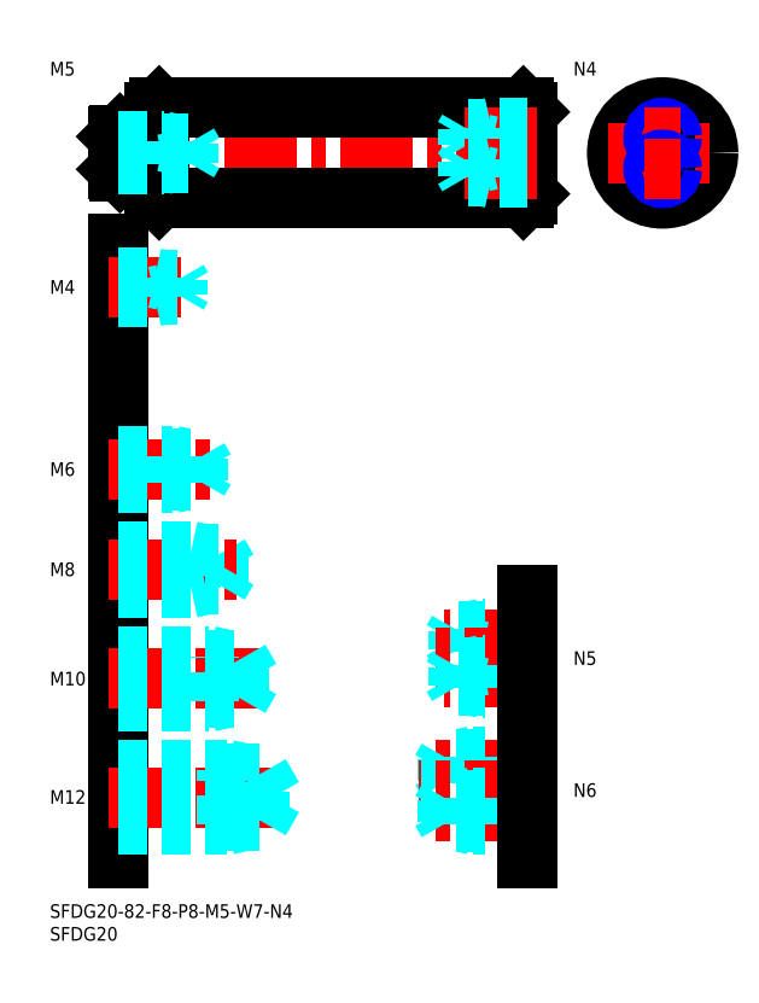
<metadata>
{"format":"dxf","ext":"dxf","renderer":"ezdxf+matplotlib","layout":"modelspace","background":"white","min_lineweight":24,"dpi":150}
</metadata>
<code>
0
SECTION
2
ENTITIES
0
INSERT
8
MSM_CONTINUOUS
2
*U4
10
0
20
0
30
0
0
INSERT
8
MSM_CONTINUOUS
2
*U5
10
0
20
0
30
0
0
LINE
8
MSM_CONTINUOUS
10
15
20
145
30
0
11
15
21
10
31
0
0
LINE
8
MSM_CENTER
10
13
20
23.5
30
0
11
51
21
23.5
31
0
0
LINE
8
MSM_DASHED
10
46.08
20
18.45
30
0
11
46.08
21
28.55
31
0
0
LINE
8
MSM_DASHED
10
46.08
20
28.55
30
0
11
49
21
23.5
31
0
0
LINE
8
MSM_DASHED
10
39
20
17.5
30
0
11
39
21
29.5
31
0
0
LINE
8
MSM_DASHED
10
15
20
18.45
30
0
11
46.08
21
18.45
31
0
0
LINE
8
MSM_DASHED
10
15
20
17.5
30
0
11
39
21
17.5
31
0
0
LINE
8
MSM_DASHED
10
39
20
17.5
30
0
11
43.38
21
18.45
31
0
0
LINE
8
MSM_DASHED
10
46.08
20
18.45
30
0
11
49
21
23.5
31
0
0
LINE
8
MSM_DASHED
10
15
20
29.5
30
0
11
39
21
29.5
31
0
0
LINE
8
MSM_DASHED
10
15
20
28.55
30
0
11
46.08
21
28.55
31
0
0
LINE
8
MSM_DASHED
10
39
20
29.5
30
0
11
43.38
21
28.55
31
0
0
INSERT
8
MSM_CONTINUOUS
2
*U6
10
0
20
0
30
0
0
INSERT
8
MSM_CONTINUOUS
2
*U7
10
0
20
0
30
0
0
LINE
8
MSM_CENTER
10
13
20
49.5
30
0
11
46
21
49.5
31
0
0
LINE
8
MSM_DASHED
10
41.58
20
45.31
30
0
11
41.58
21
53.69
31
0
0
LINE
8
MSM_DASHED
10
41.58
20
53.69
30
0
11
44
21
49.5
31
0
0
LINE
8
MSM_DASHED
10
35
20
44.5
30
0
11
35
21
54.5
31
0
0
LINE
8
MSM_DASHED
10
15
20
45.31
30
0
11
41.58
21
45.31
31
0
0
LINE
8
MSM_DASHED
10
15
20
44.5
30
0
11
35
21
44.5
31
0
0
LINE
8
MSM_DASHED
10
35
20
44.5
30
0
11
38.75
21
45.31
31
0
0
LINE
8
MSM_DASHED
10
41.58
20
45.31
30
0
11
44
21
49.5
31
0
0
LINE
8
MSM_DASHED
10
15
20
54.5
30
0
11
35
21
54.5
31
0
0
LINE
8
MSM_DASHED
10
15
20
53.69
30
0
11
41.58
21
53.69
31
0
0
LINE
8
MSM_DASHED
10
35
20
54.5
30
0
11
38.75
21
53.69
31
0
0
INSERT
8
MSM_CONTINUOUS
2
*U8
10
0
20
0
30
0
0
LINE
8
MSM_DASHED
10
31
20
69.5
30
0
11
31
21
77.5
31
0
0
LINE
8
MSM_DASHED
10
37.08
20
70.18
30
0
11
37.08
21
76.82
31
0
0
LINE
8
MSM_DASHED
10
37.08
20
76.82
30
0
11
39
21
73.5
31
0
0
LINE
8
MSM_CENTER
10
13
20
73.5
30
0
11
41
21
73.5
31
0
0
LINE
8
MSM_DASHED
10
15
20
70.18
30
0
11
37.08
21
70.18
31
0
0
LINE
8
MSM_DASHED
10
15
20
69.5
30
0
11
31
21
69.5
31
0
0
LINE
8
MSM_DASHED
10
31
20
69.5
30
0
11
34.12
21
70.18
31
0
0
LINE
8
MSM_DASHED
10
37.08
20
70.18
30
0
11
39
21
73.5
31
0
0
LINE
8
MSM_DASHED
10
15
20
77.5
30
0
11
31
21
77.5
31
0
0
LINE
8
MSM_DASHED
10
15
20
76.82
30
0
11
37.08
21
76.82
31
0
0
LINE
8
MSM_DASHED
10
31
20
77.5
30
0
11
34.12
21
76.82
31
0
0
INSERT
8
MSM_CONTINUOUS
2
*U9
10
0
20
0
30
0
0
LINE
8
MSM_CENTER
10
13
20
95.5
30
0
11
36
21
95.5
31
0
0
LINE
8
MSM_DASHED
10
15
20
98.5
30
0
11
27
21
98.5
31
0
0
LINE
8
MSM_DASHED
10
15
20
97.96
30
0
11
32.58
21
97.96
31
0
0
LINE
8
MSM_DASHED
10
15
20
93.04
30
0
11
32.58
21
93.04
31
0
0
LINE
8
MSM_DASHED
10
15
20
92.5
30
0
11
27
21
92.5
31
0
0
LINE
8
MSM_DASHED
10
27
20
92.5
30
0
11
27
21
98.5
31
0
0
LINE
8
MSM_DASHED
10
32.58
20
93.04
30
0
11
32.58
21
97.96
31
0
0
LINE
8
MSM_DASHED
10
32.58
20
97.96
30
0
11
34
21
95.5
31
0
0
LINE
8
MSM_DASHED
10
32.58
20
93.04
30
0
11
34
21
95.5
31
0
0
LINE
8
MSM_DASHED
10
27
20
92.5
30
0
11
29.5
21
93.04
31
0
0
LINE
8
MSM_DASHED
10
27
20
98.5
30
0
11
29.5
21
97.96
31
0
0
INSERT
8
MSM_CONTINUOUS
2
*U10
10
0
20
0
30
0
0
LINE
8
MSM_CENTER
10
13
20
135.5
30
0
11
31
21
135.5
31
0
0
LINE
8
MSM_DASHED
10
15
20
137.5
30
0
11
23
21
137.5
31
0
0
LINE
8
MSM_DASHED
10
15
20
137.1
30
0
11
28.06
21
137.1
31
0
0
LINE
8
MSM_DASHED
10
15
20
133.9
30
0
11
28.06
21
133.9
31
0
0
LINE
8
MSM_DASHED
10
15
20
133.5
30
0
11
23
21
133.5
31
0
0
LINE
8
MSM_DASHED
10
28.06
20
133.9
30
0
11
28.06
21
137.1
31
0
0
LINE
8
MSM_DASHED
10
28.06
20
137.1
30
0
11
29
21
135.5
31
0
0
LINE
8
MSM_DASHED
10
23
20
133.5
30
0
11
23
21
137.5
31
0
0
LINE
8
MSM_DASHED
10
28.06
20
133.9
30
0
11
29
21
135.5
31
0
0
LINE
8
MSM_DASHED
10
23
20
133.5
30
0
11
24.75
21
133.9
31
0
0
LINE
8
MSM_DASHED
10
23
20
137.5
30
0
11
24.75
21
137.1
31
0
0
LINE
8
MSM_CONTINUOUS
10
105
20
156
30
0
11
104
21
155
31
0
0
LINE
8
MSM_CONTINUOUS
10
104
20
175
30
0
11
105
21
174
31
0
0
LINE
8
MSM_CENTER
10
13
20
165
30
0
11
107
21
165
31
0
0
LINE
8
MSM_CONTINUOUS
10
24
20
155
30
0
11
104
21
155
31
0
0
LINE
8
MSM_CONTINUOUS
10
24
20
175
30
0
11
104
21
175
31
0
0
LINE
8
MSM_CONTINUOUS
10
24
20
175
30
0
11
24
21
155
31
0
0
LINE
8
MSM_CONTINUOUS
10
23
20
174
30
0
11
23
21
156
31
0
0
LINE
8
MSM_CONTINUOUS
10
23
20
156
30
0
11
24
21
155
31
0
0
LINE
8
MSM_CONTINUOUS
10
15
20
168.6
30
0
11
15
21
161.4
31
0
0
LINE
8
MSM_CONTINUOUS
10
15.4
20
161
30
0
11
22.7
21
161
31
0
0
ARC
8
MSM_CONTINUOUS
10
22.7
20
160.7
30
0
40
0.3
50
0
51
90
0
LINE
8
MSM_CONTINUOUS
10
15.4
20
169
30
0
11
22.7
21
169
31
0
0
ARC
8
MSM_CONTINUOUS
10
22.7
20
169.3
30
0
40
0.3
50
270
51
0
0
LINE
8
MSM_CONTINUOUS
10
24
20
175
30
0
11
23
21
174
31
0
0
LINE
8
MSM_CONTINUOUS
10
104
20
175
30
0
11
104
21
155
31
0
0
LINE
8
MSM_CENTER
10
134.6
20
153
30
0
11
134.6
21
177
31
0
0
CIRCLE
8
MSM_CONTINUOUS
10
134.6
20
165
30
0
40
10
0
LINE
8
MSM_CENTER
10
122.6
20
165
30
0
11
146.6
21
165
31
0
0
LINE
8
MSM_CONTINUOUS
10
105
20
174
30
0
11
105
21
156
31
0
0
INSERT
8
MSM_CONTINUOUS
2
*U11
10
0
20
0
30
0
0
INSERT
8
MSM_CONTINUOUS
2
*U12
10
0
20
0
30
0
0
INSERT
8
MSM_CONTINUOUS
2
*U13
10
0
20
0
30
0
0
LINE
8
MSM_CENTER
10
107
20
29.5
30
0
11
84
21
29.5
31
0
0
LINE
8
MSM_DASHED
10
105
20
32.5
30
0
11
93
21
32.5
31
0
0
LINE
8
MSM_DASHED
10
105
20
31.96
30
0
11
87.42
21
31.96
31
0
0
LINE
8
MSM_DASHED
10
105
20
27.04
30
0
11
87.42
21
27.04
31
0
0
LINE
8
MSM_DASHED
10
105
20
26.5
30
0
11
93
21
26.5
31
0
0
LINE
8
MSM_DASHED
10
93
20
26.5
30
0
11
93
21
32.5
31
0
0
LINE
8
MSM_DASHED
10
87.42
20
27.04
30
0
11
87.42
21
31.96
31
0
0
LINE
8
MSM_DASHED
10
87.42
20
31.96
30
0
11
86
21
29.5
31
0
0
LINE
8
MSM_DASHED
10
87.42
20
27.04
30
0
11
86
21
29.5
31
0
0
LINE
8
MSM_DASHED
10
93
20
26.5
30
0
11
90.5
21
27.04
31
0
0
LINE
8
MSM_DASHED
10
93
20
32.5
30
0
11
90.5
21
31.96
31
0
0
INSERT
8
MSM_CONTINUOUS
2
*U14
10
0
20
0
30
0
0
LINE
8
MSM_CENTER
10
107
20
58
30
0
11
86.5
21
58
31
0
0
LINE
8
MSM_DASHED
10
105
20
60.5
30
0
11
95
21
60.5
31
0
0
LINE
8
MSM_DASHED
10
105
20
60.07
30
0
11
89.69
21
60.07
31
0
0
LINE
8
MSM_DASHED
10
105
20
55.93
30
0
11
89.69
21
55.93
31
0
0
LINE
8
MSM_DASHED
10
105
20
55.5
30
0
11
95
21
55.5
31
0
0
LINE
8
MSM_DASHED
10
89.69
20
55.93
30
0
11
89.69
21
60.07
31
0
0
LINE
8
MSM_DASHED
10
89.69
20
60.07
30
0
11
88.5
21
58
31
0
0
LINE
8
MSM_DASHED
10
95
20
55.5
30
0
11
95
21
60.5
31
0
0
LINE
8
MSM_DASHED
10
89.69
20
55.93
30
0
11
88.5
21
58
31
0
0
LINE
8
MSM_DASHED
10
95
20
55.5
30
0
11
93
21
55.93
31
0
0
LINE
8
MSM_DASHED
10
95
20
60.5
30
0
11
93
21
60.07
31
0
0
LINE
8
MSM_CENTER
10
107
20
25
30
0
11
81
21
25
31
0
0
LINE
8
MSM_CENTER
10
107
20
54
30
0
11
83.5
21
54
31
0
0
LINE
8
MSM_CENTER
10
107
20
20.5
30
0
11
84
21
20.5
31
0
0
LINE
8
MSM_DASHED
10
105
20
17.5
30
0
11
93
21
17.5
31
0
0
LINE
8
MSM_DASHED
10
105
20
18.04
30
0
11
87.42
21
18.04
31
0
0
LINE
8
MSM_DASHED
10
105
20
22.96
30
0
11
87.42
21
22.96
31
0
0
LINE
8
MSM_DASHED
10
105
20
23.5
30
0
11
93
21
23.5
31
0
0
LINE
8
MSM_DASHED
10
93
20
23.5
30
0
11
93
21
17.5
31
0
0
LINE
8
MSM_DASHED
10
87.42
20
22.96
30
0
11
87.42
21
18.04
31
0
0
LINE
8
MSM_DASHED
10
87.42
20
18.04
30
0
11
86
21
20.5
31
0
0
LINE
8
MSM_DASHED
10
87.42
20
22.96
30
0
11
86
21
20.5
31
0
0
LINE
8
MSM_DASHED
10
93
20
23.5
30
0
11
90.5
21
22.96
31
0
0
LINE
8
MSM_DASHED
10
93
20
17.5
30
0
11
90.5
21
18.04
31
0
0
LINE
8
MSM_CENTER
10
107
20
50
30
0
11
86.5
21
50
31
0
0
LINE
8
MSM_DASHED
10
105
20
47.5
30
0
11
95
21
47.5
31
0
0
LINE
8
MSM_DASHED
10
105
20
47.93
30
0
11
89.69
21
47.93
31
0
0
LINE
8
MSM_DASHED
10
105
20
52.07
30
0
11
89.69
21
52.07
31
0
0
LINE
8
MSM_DASHED
10
105
20
52.5
30
0
11
95
21
52.5
31
0
0
LINE
8
MSM_DASHED
10
89.69
20
52.07
30
0
11
89.69
21
47.93
31
0
0
LINE
8
MSM_DASHED
10
89.69
20
47.93
30
0
11
88.5
21
50
31
0
0
LINE
8
MSM_DASHED
10
95
20
52.5
30
0
11
95
21
47.5
31
0
0
LINE
8
MSM_DASHED
10
89.69
20
52.07
30
0
11
88.5
21
50
31
0
0
LINE
8
MSM_DASHED
10
95
20
52.5
30
0
11
93
21
52.07
31
0
0
LINE
8
MSM_DASHED
10
95
20
47.5
30
0
11
93
21
47.93
31
0
0
LINE
8
MSM_CONTINUOUS
10
105
20
68
30
0
11
105
21
10
31
0
0
LINE
8
MSM_CONTINUOUS
10
15.4
20
169
30
0
11
15
21
168.6
31
0
0
LINE
8
MSM_CONTINUOUS
10
15.4
20
161
30
0
11
15
21
161.4
31
0
0
LINE
8
MSM_CONTINUOUS
10
15.4
20
161
30
0
11
15.4
21
169
31
0
0
LINE
8
MSM_DASHED
10
15
20
167.5
30
0
11
25
21
167.5
31
0
0
LINE
8
MSM_DASHED
10
15
20
167.1
30
0
11
30.31
21
167.1
31
0
0
LINE
8
MSM_DASHED
10
15
20
162.9
30
0
11
30.31
21
162.9
31
0
0
LINE
8
MSM_DASHED
10
15
20
162.5
30
0
11
25
21
162.5
31
0
0
LINE
8
MSM_DASHED
10
30.31
20
162.9
30
0
11
30.31
21
167.1
31
0
0
LINE
8
MSM_DASHED
10
30.31
20
167.1
30
0
11
31.5
21
165
31
0
0
LINE
8
MSM_DASHED
10
25
20
162.5
30
0
11
25
21
167.5
31
0
0
LINE
8
MSM_DASHED
10
30.31
20
162.9
30
0
11
31.5
21
165
31
0
0
LINE
8
MSM_DASHED
10
25
20
162.5
30
0
11
27
21
162.9
31
0
0
LINE
8
MSM_DASHED
10
25
20
167.5
30
0
11
27
21
167.1
31
0
0
LINE
8
MSM_CENTER
10
107
20
168.5
30
0
11
89
21
168.5
31
0
0
LINE
8
MSM_DASHED
10
105
20
170.5
30
0
11
97
21
170.5
31
0
0
LINE
8
MSM_DASHED
10
105
20
170.1
30
0
11
91.94
21
170.1
31
0
0
LINE
8
MSM_DASHED
10
105
20
166.9
30
0
11
91.94
21
166.9
31
0
0
LINE
8
MSM_DASHED
10
105
20
166.5
30
0
11
97
21
166.5
31
0
0
LINE
8
MSM_DASHED
10
91.94
20
166.9
30
0
11
91.94
21
170.1
31
0
0
LINE
8
MSM_DASHED
10
91.94
20
170.1
30
0
11
91
21
168.5
31
0
0
LINE
8
MSM_DASHED
10
97
20
166.5
30
0
11
97
21
170.5
31
0
0
LINE
8
MSM_DASHED
10
91.94
20
166.9
30
0
11
91
21
168.5
31
0
0
LINE
8
MSM_DASHED
10
97
20
166.5
30
0
11
95.25
21
166.9
31
0
0
LINE
8
MSM_DASHED
10
97
20
170.5
30
0
11
95.25
21
170.1
31
0
0
LINE
8
MSM_CENTER
10
107
20
161.5
30
0
11
89
21
161.5
31
0
0
LINE
8
MSM_DASHED
10
105
20
159.5
30
0
11
97
21
159.5
31
0
0
LINE
8
MSM_DASHED
10
105
20
159.9
30
0
11
91.94
21
159.9
31
0
0
LINE
8
MSM_DASHED
10
105
20
163.1
30
0
11
91.94
21
163.1
31
0
0
LINE
8
MSM_DASHED
10
105
20
163.5
30
0
11
97
21
163.5
31
0
0
LINE
8
MSM_DASHED
10
91.94
20
163.1
30
0
11
91.94
21
159.9
31
0
0
LINE
8
MSM_DASHED
10
91.94
20
159.9
30
0
11
91
21
161.5
31
0
0
LINE
8
MSM_DASHED
10
97
20
163.5
30
0
11
97
21
159.5
31
0
0
LINE
8
MSM_DASHED
10
91.94
20
163.1
30
0
11
91
21
161.5
31
0
0
LINE
8
MSM_DASHED
10
97
20
163.5
30
0
11
95.25
21
163.1
31
0
0
LINE
8
MSM_DASHED
10
97
20
159.5
30
0
11
95.25
21
159.9
31
0
0
CIRCLE
8
MSM_CONTINUOUS
10
134.6
20
168.5
30
0
40
1.621
0
CIRCLE
8
MSM_NARROW
10
134.6
20
168.5
30
0
40
2
0
LINE
8
MSM_CENTER
10
130.6
20
168.5
30
0
11
138.6
21
168.5
31
0
0
CIRCLE
8
MSM_CONTINUOUS
10
134.6
20
161.5
30
0
40
1.621
0
CIRCLE
8
MSM_NARROW
10
134.6
20
161.5
30
0
40
2
0
LINE
8
MSM_CENTER
10
130.6
20
161.5
30
0
11
138.6
21
161.5
31
0
0
ENDSEC
0
EOF

</code>
